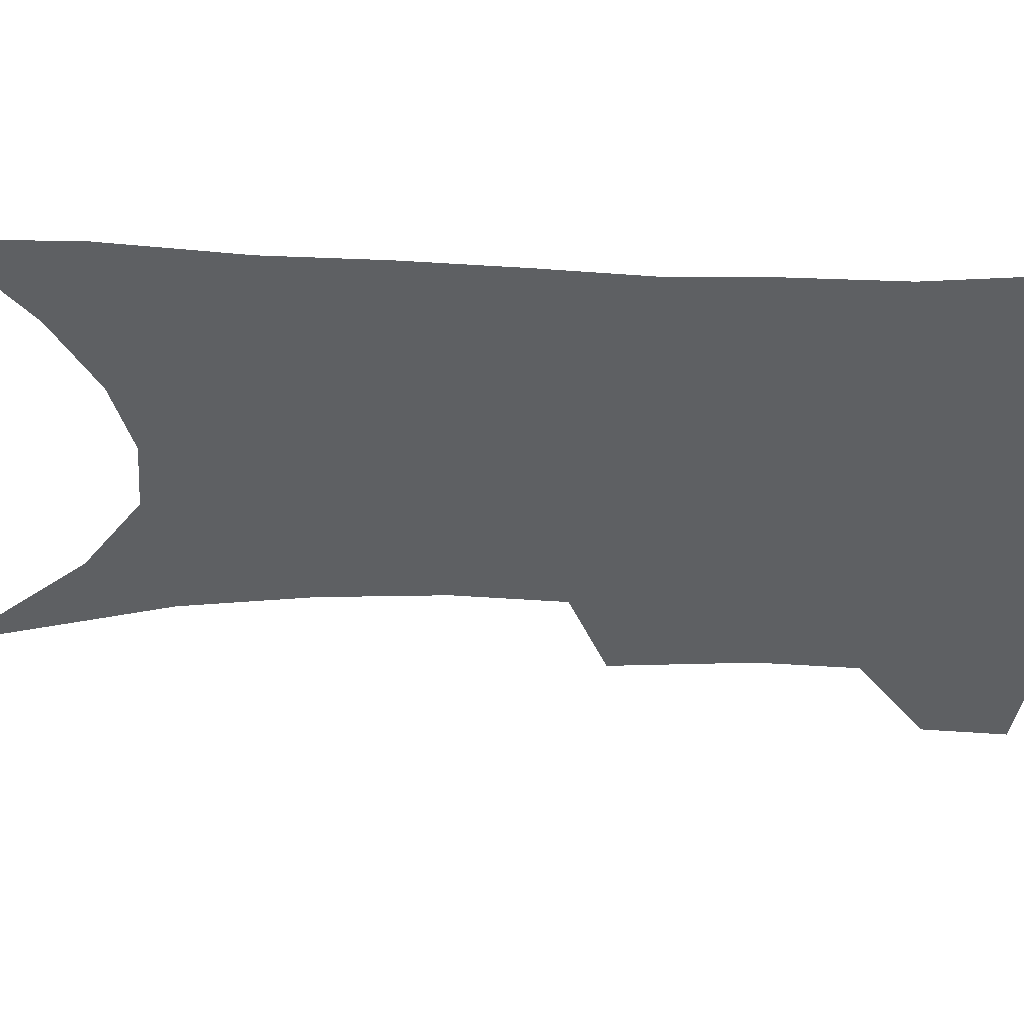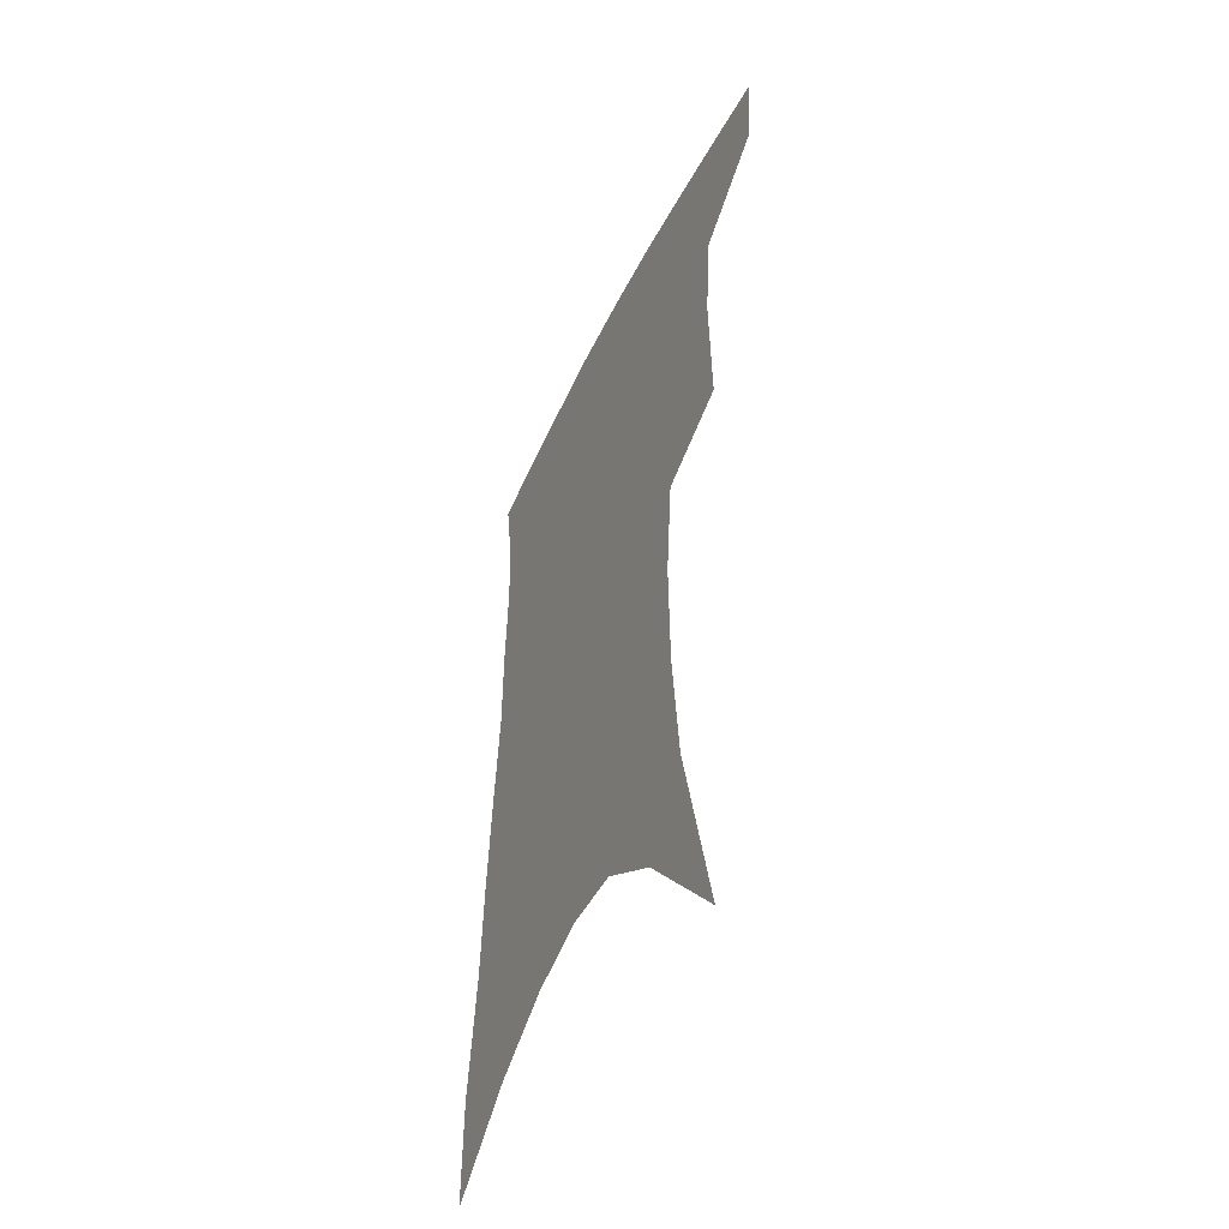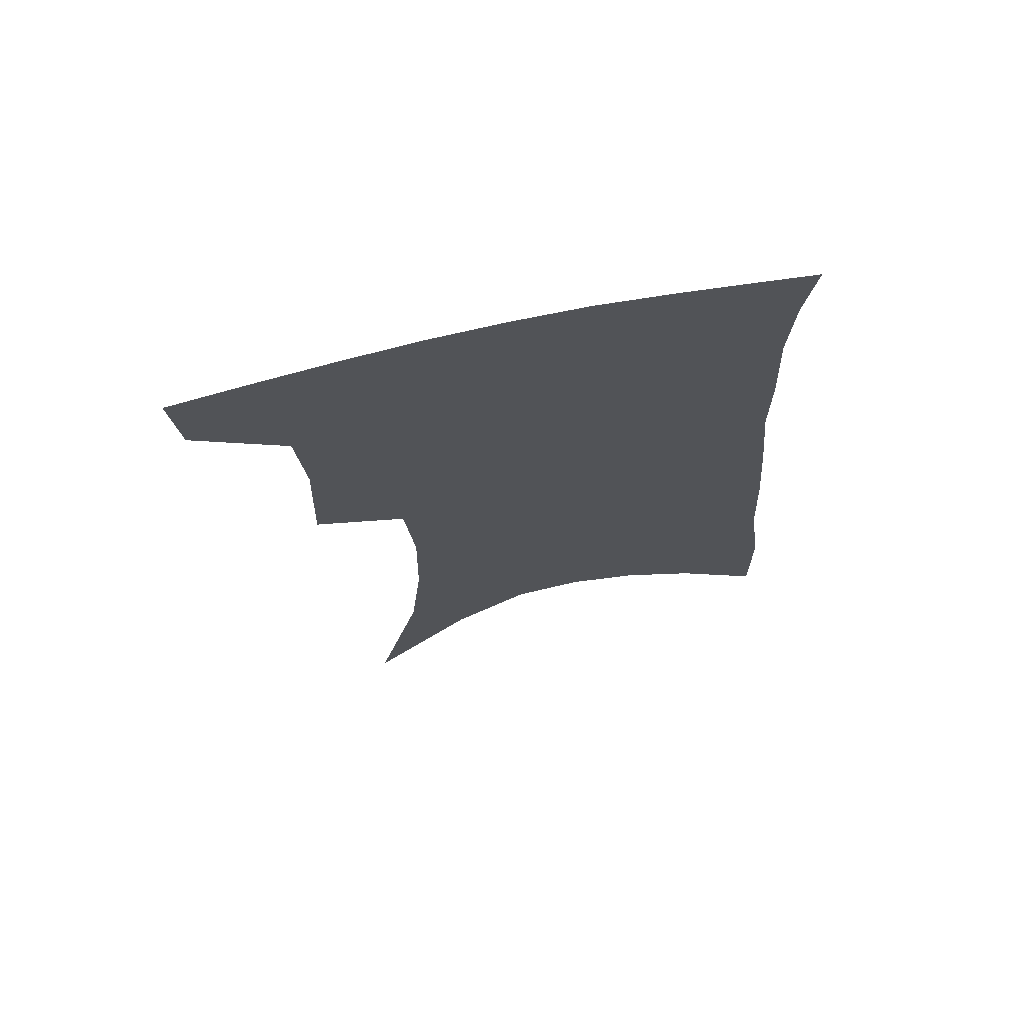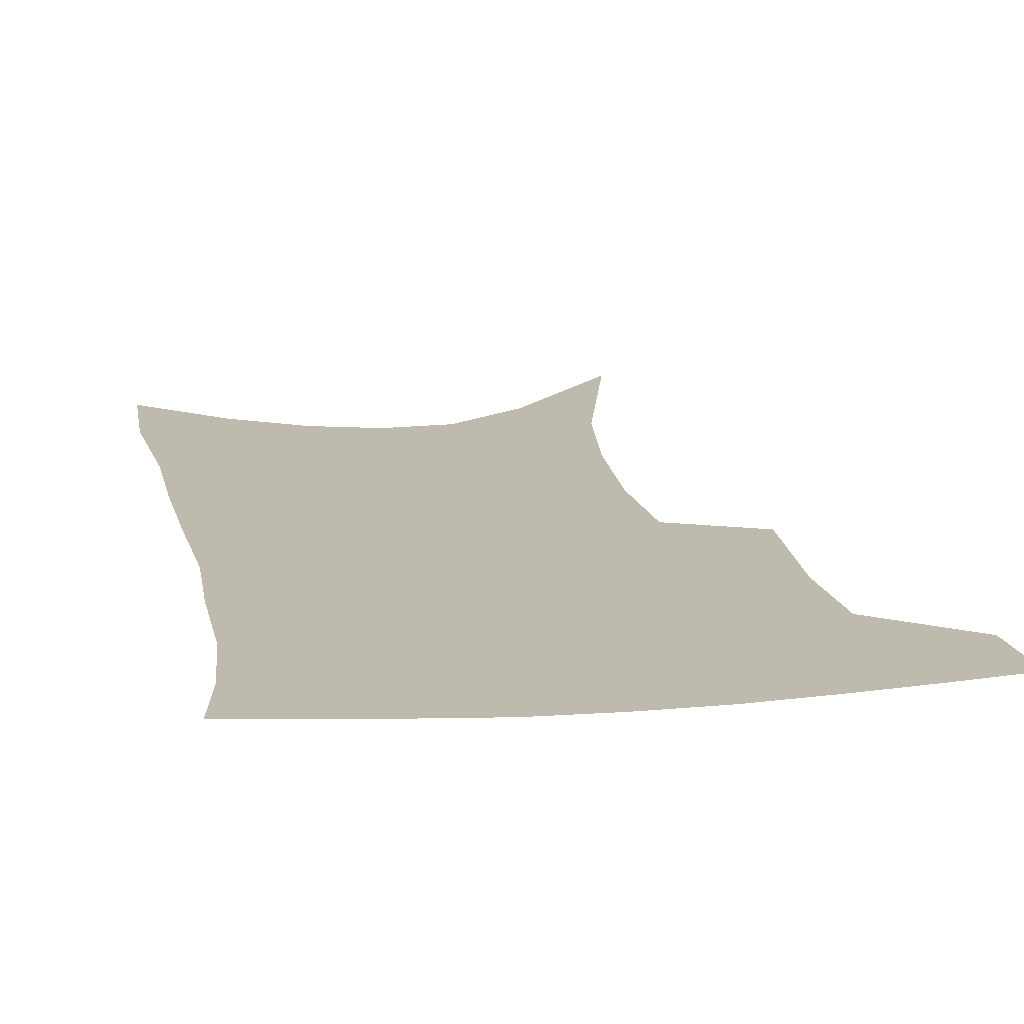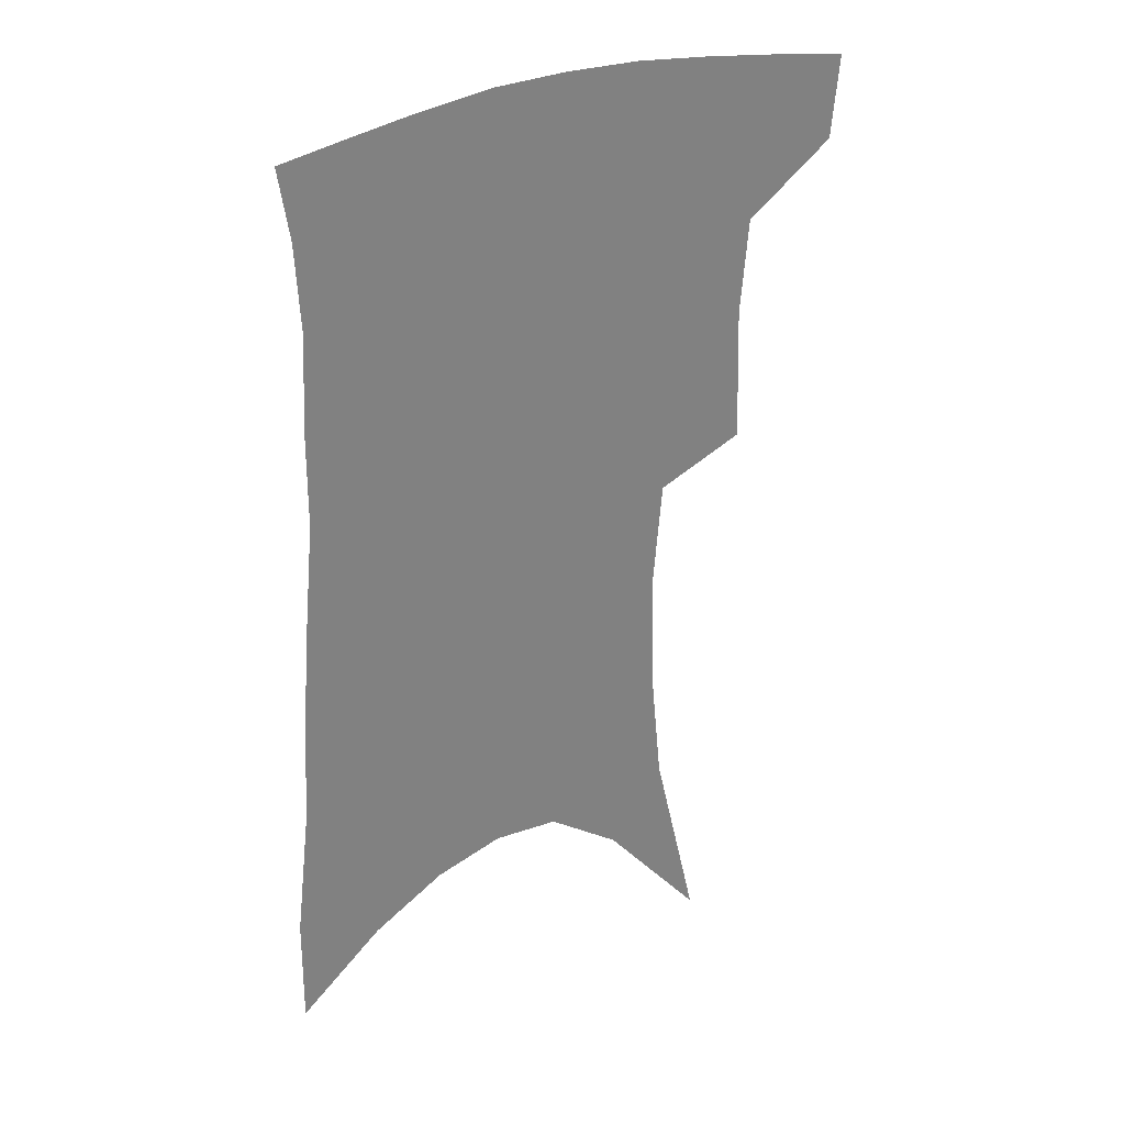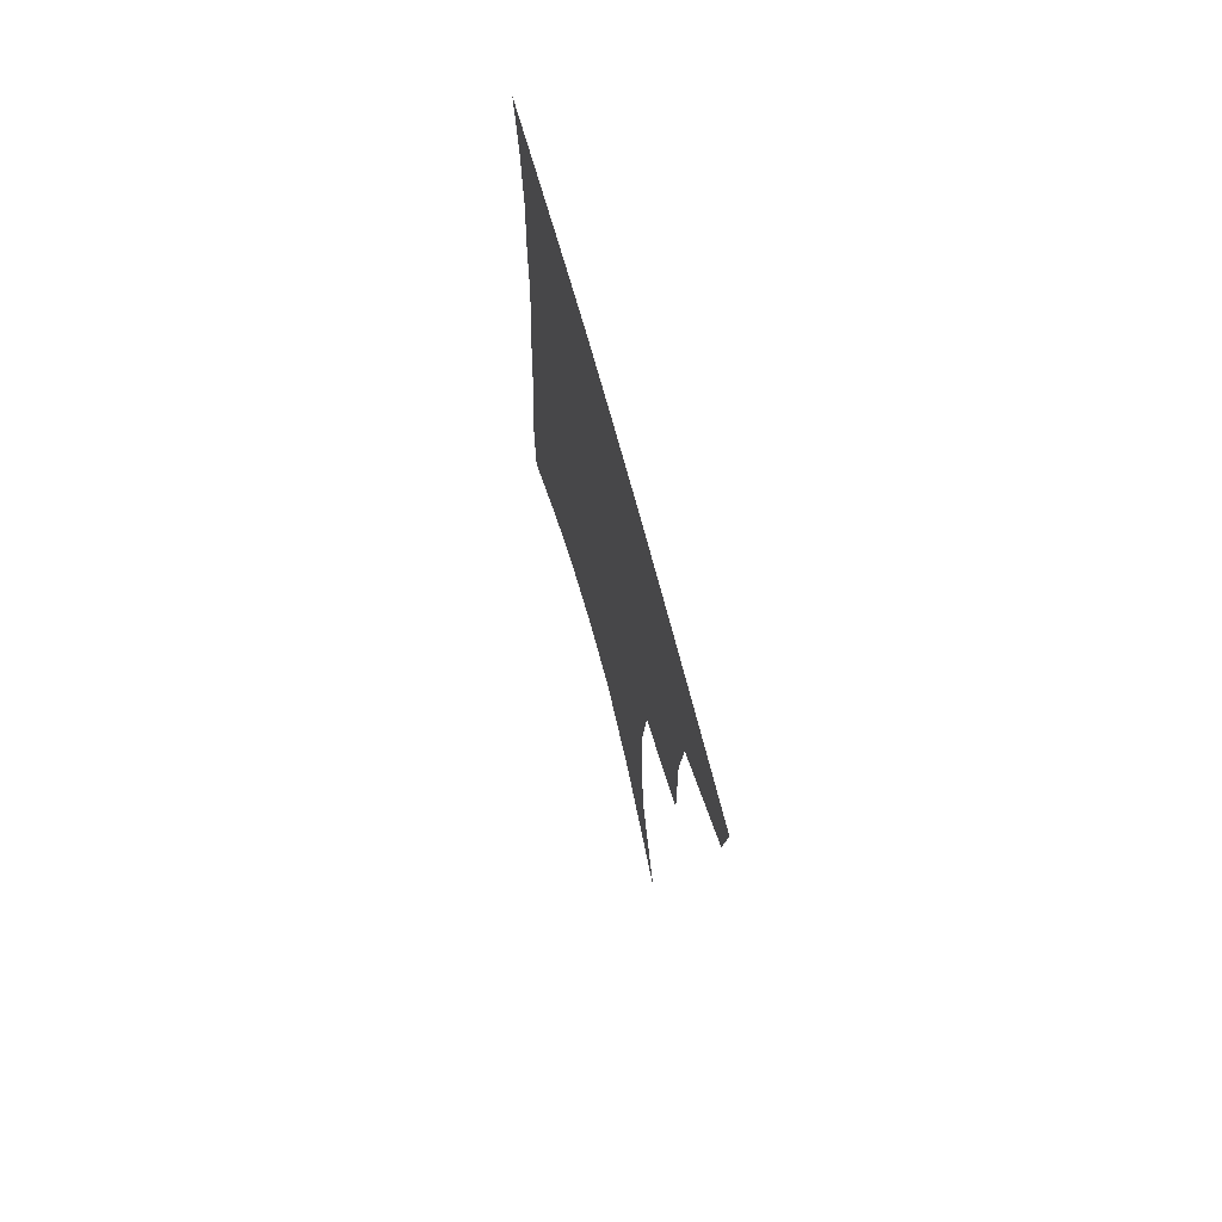
<metadata>
{"format":"obj","ext":"obj","renderer":"f3d","projection":"perspective","resolution":1024,"background":"white","views":[{"elev":-42.6,"azim":90.2,"up":"+Z"},{"elev":-49.6,"azim":-115.0,"up":"+Y"},{"elev":70.9,"azim":-12.1,"up":"+Y"},{"elev":15.8,"azim":171.4,"up":"+Z"},{"elev":31.1,"azim":148.3,"up":"+Y"},{"elev":73.8,"azim":-105.5,"up":"+Y"}]}
</metadata>
<code>
v 472.6 380.5 0
v 469.8 408.1 0
v 504.5 280.8 0
v 505.9 326.4 0
v 503 358.7 0
v 499.9 386.7 0
v 495.7 412.6 0
v 517 83.04 0
v 533 151.4 0
v 537.1 193.1 0
v 537.8 233.3 0
v 534.6 268.8 0
v 532.1 306.5 0
v 530.6 338.8 0
v 528.5 366.3 0
v 525.3 391 0
v 521.6 416.5 0
v 552.5 126.6 0
v 559.9 178 0
v 560.2 215.3 0
v 558.8 250.4 0
v 556 282 0
v 554 312.9 0
v 553.5 344.7 0
v 552.1 369.7 0
v 550.7 394 0
v 547.4 419.7 0
v 578.1 145.4 0
v 580.5 185.3 0
v 580.3 225.1 0
v 578.7 258.1 0
v 576.9 289.2 0
v 576.2 321.4 0
v 575.7 348.1 0
v 575.9 373.3 0
v 574.8 395.8 0
v 573.1 421 0
v 601 147.2 0
v 601.1 189.7 0
v 600.2 222.9 0
v 598.5 257.4 0
v 597.1 293.2 0
v 596.7 322.8 0
v 597 349.5 0
v 597.7 373.4 0
v 598.5 396 0
v 598.1 420.7 0
v 624.5 140.8 0
v 622.5 184 0
v 619.9 225.5 0
v 618.3 259.3 0
v 617.5 289.9 0
v 617.4 318.6 0
v 617.6 347.7 0
v 619.4 372 0
v 621.8 395 0
v 624.2 417.8 0
v 649.7 126.8 0
v 645.9 172.7 0
v 642.1 214.6 0
v 640.4 249.1 0
v 638.7 282.4 0
v 638.2 312.8 0
v 639.9 339.3 0
v 640.8 367.7 0
v 643.3 393 0
v 647.1 414.4 0
v 678.8 102.8 0
v 678.5 140.8 0
v 673.3 185.6 0
v 671.4 221.5 0
v 668.5 257.5 0
v 665.1 293.6 0
v 665 324 0
v 663.4 358.6 0
v 665 387.1 0
v 668.8 411 0
v 691 451 0
f 5 6 1
f 1 6 2
f 6 7 2
f 12 13 3
f 3 13 4
f 13 14 4
f 4 14 5
f 14 15 5
f 5 15 6
f 15 16 6
f 6 16 7
f 16 17 7
f 8 18 9
f 18 19 9
f 9 19 10
f 19 20 10
f 10 20 11
f 20 21 11
f 11 21 12
f 21 22 12
f 12 22 13
f 22 23 13
f 13 23 14
f 23 24 14
f 14 24 15
f 24 25 15
f 15 25 16
f 25 26 16
f 16 26 17
f 26 27 17
f 18 28 19
f 28 29 19
f 19 29 20
f 29 30 20
f 20 30 21
f 30 31 21
f 21 31 22
f 31 32 22
f 22 32 23
f 32 33 23
f 23 33 24
f 33 34 24
f 24 34 25
f 34 35 25
f 25 35 26
f 35 36 26
f 26 36 27
f 36 37 27
f 28 38 29
f 38 39 29
f 29 39 30
f 39 40 30
f 30 40 31
f 40 41 31
f 31 41 32
f 41 42 32
f 32 42 33
f 42 43 33
f 33 43 34
f 43 44 34
f 34 44 35
f 44 45 35
f 35 45 36
f 45 46 36
f 36 46 37
f 46 47 37
f 38 48 39
f 48 49 39
f 39 49 40
f 49 50 40
f 40 50 41
f 50 51 41
f 41 51 42
f 51 52 42
f 42 52 43
f 52 53 43
f 43 53 44
f 53 54 44
f 44 54 45
f 54 55 45
f 45 55 46
f 55 56 46
f 46 56 47
f 56 57 47
f 48 58 49
f 58 59 49
f 49 59 50
f 59 60 50
f 50 60 51
f 60 61 51
f 51 61 52
f 61 62 52
f 52 62 53
f 62 63 53
f 53 63 54
f 63 64 54
f 54 64 55
f 64 65 55
f 55 65 56
f 65 66 56
f 56 66 57
f 66 67 57
f 58 68 59
f 68 69 59
f 59 69 60
f 69 70 60
f 60 70 61
f 70 71 61
f 61 71 62
f 71 72 62
f 62 72 63
f 72 73 63
f 63 73 64
f 73 74 64
f 64 74 65
f 74 75 65
f 65 75 66
f 75 76 66
f 66 76 67
f 76 77 67

</code>
